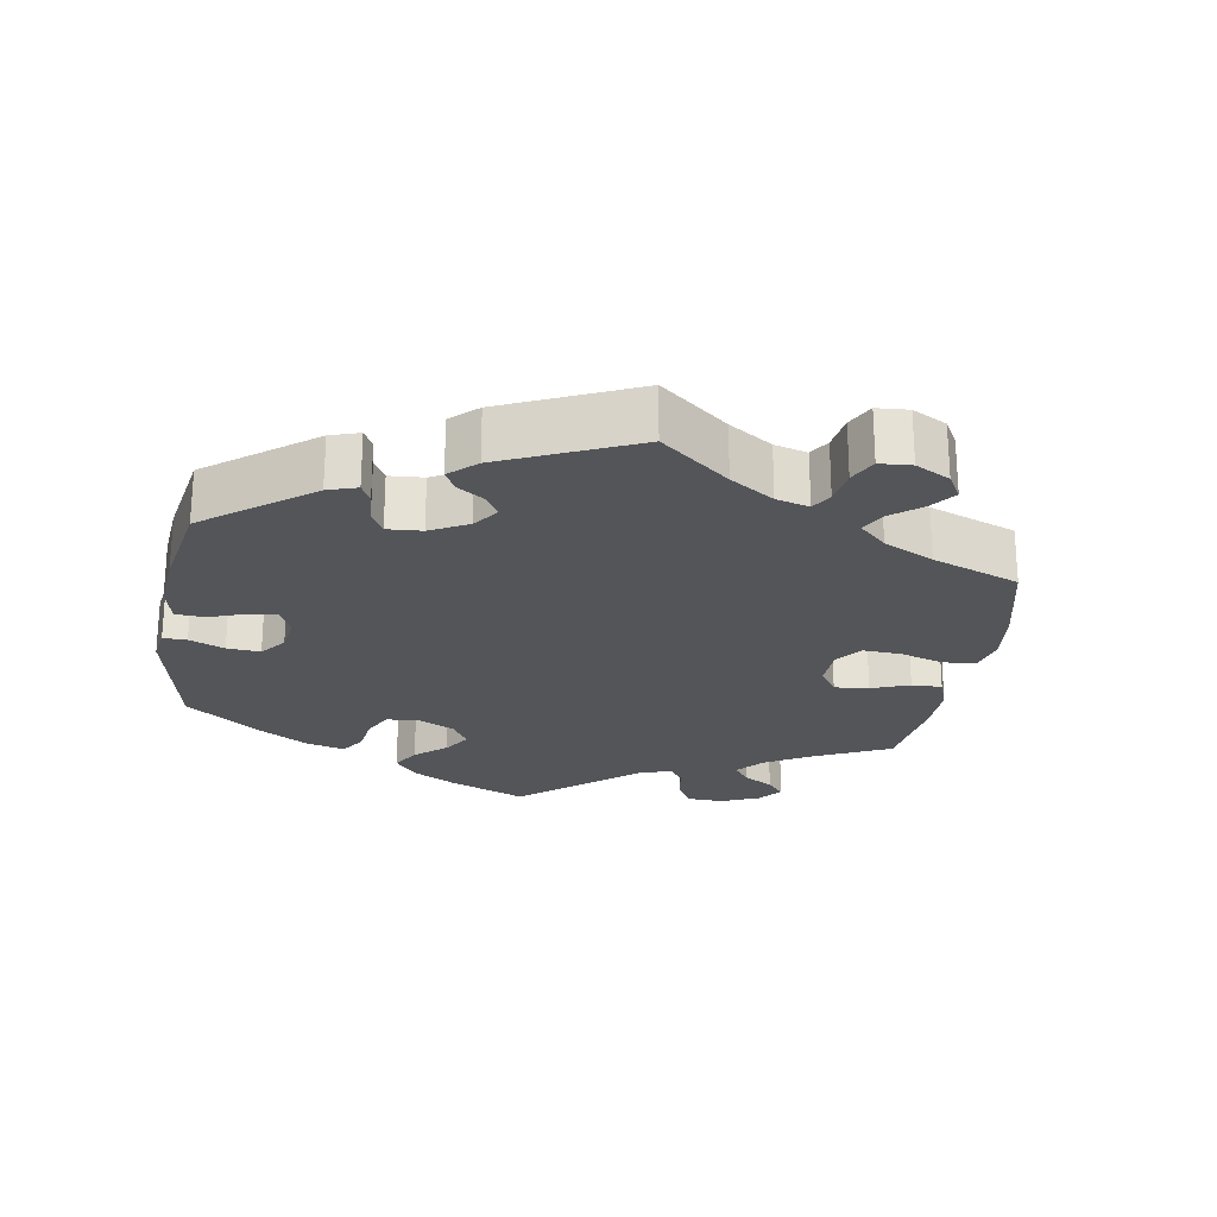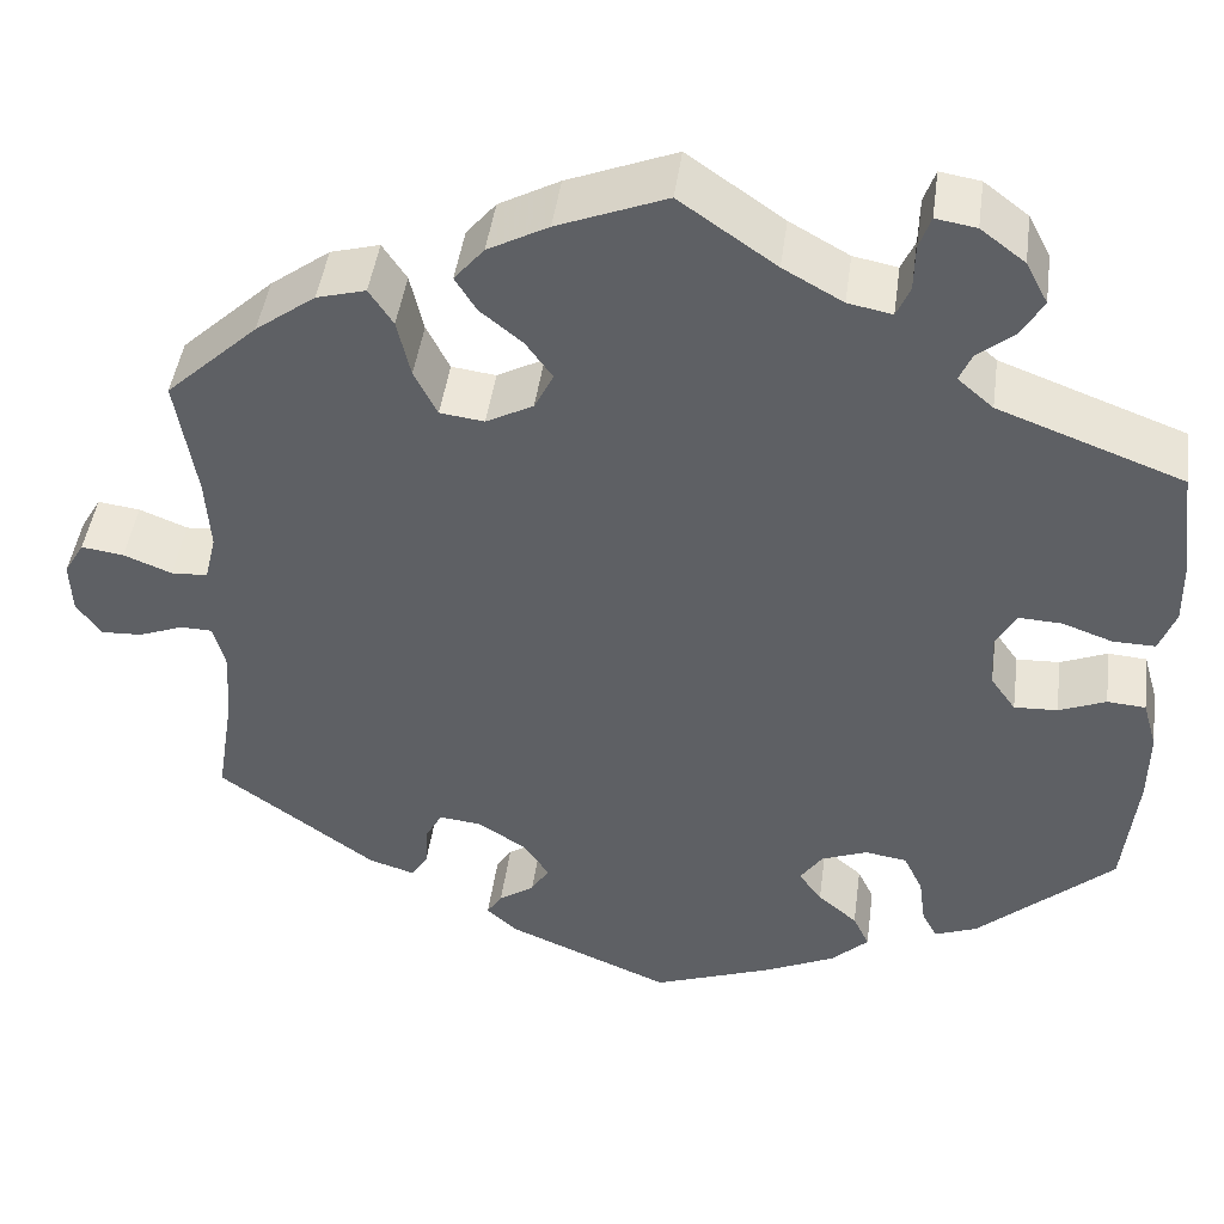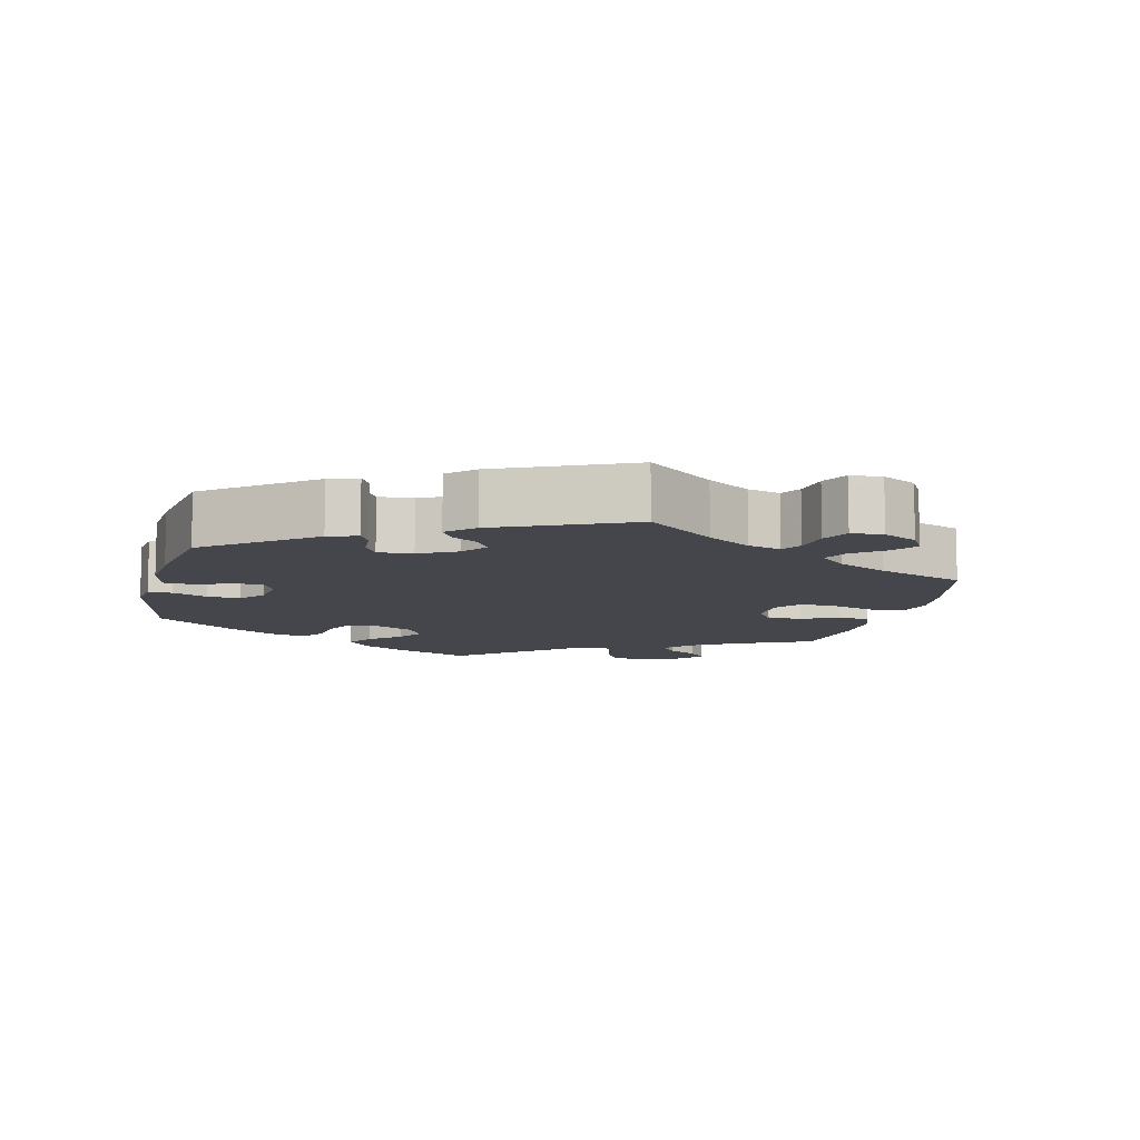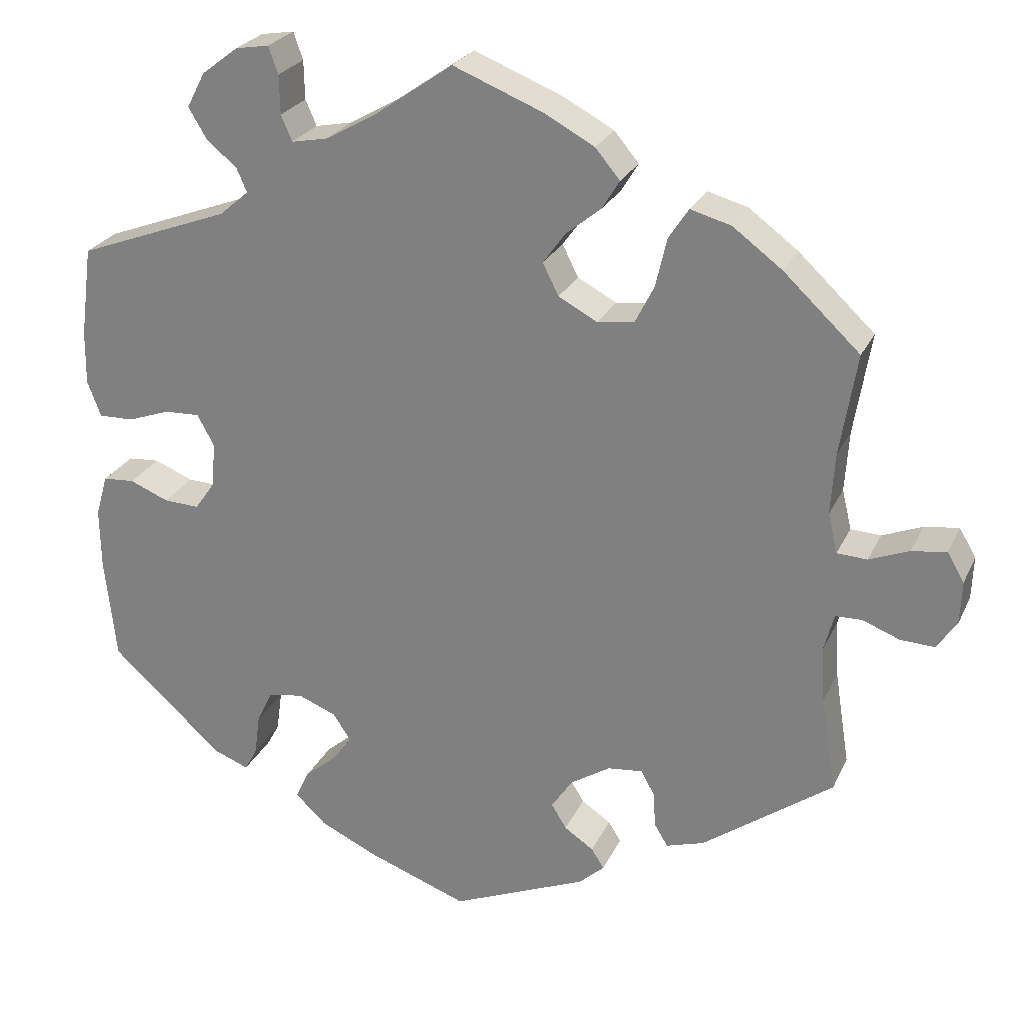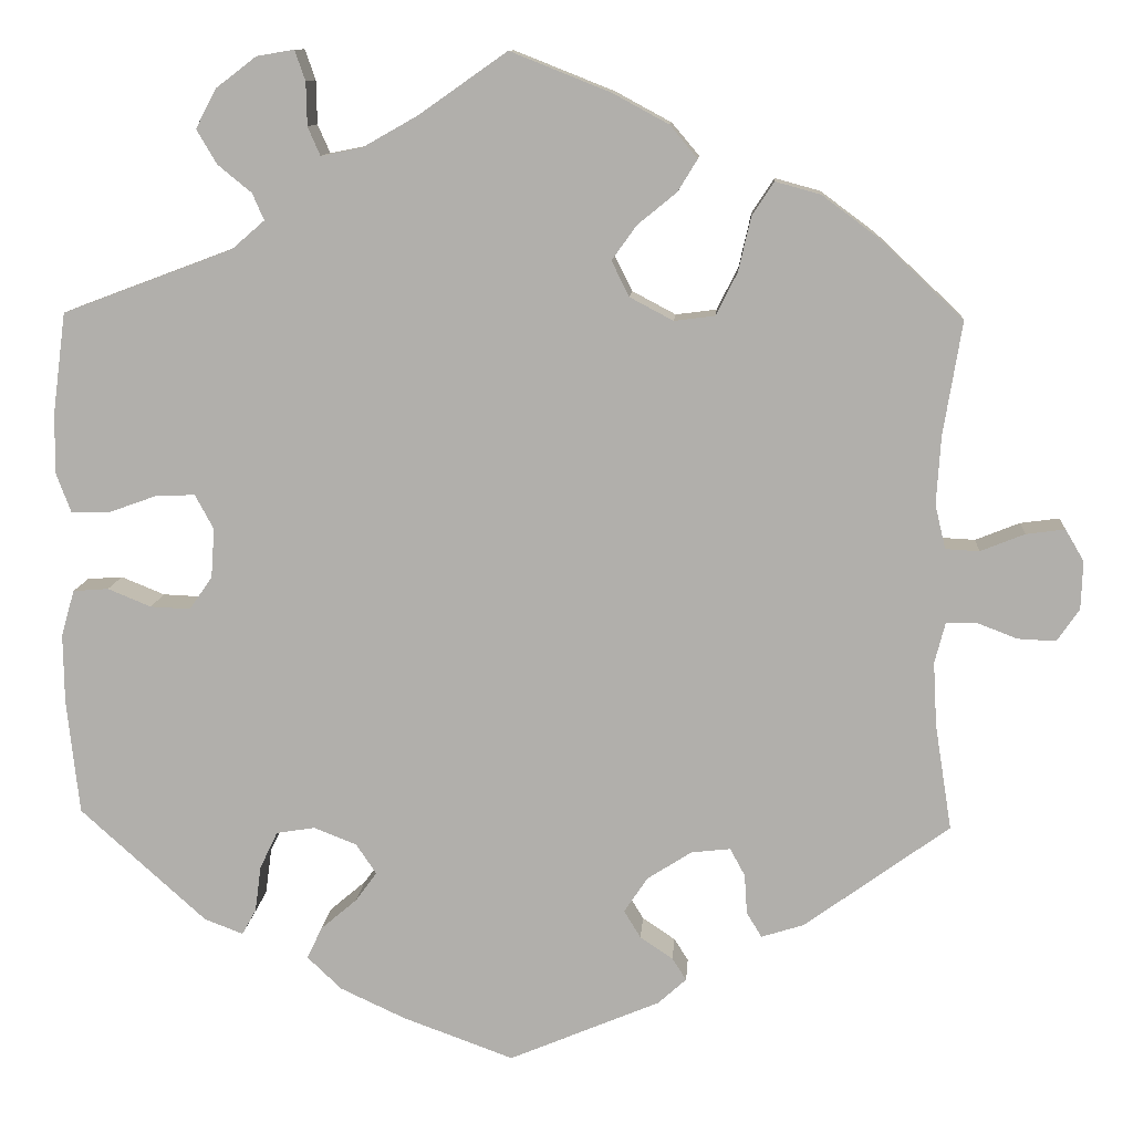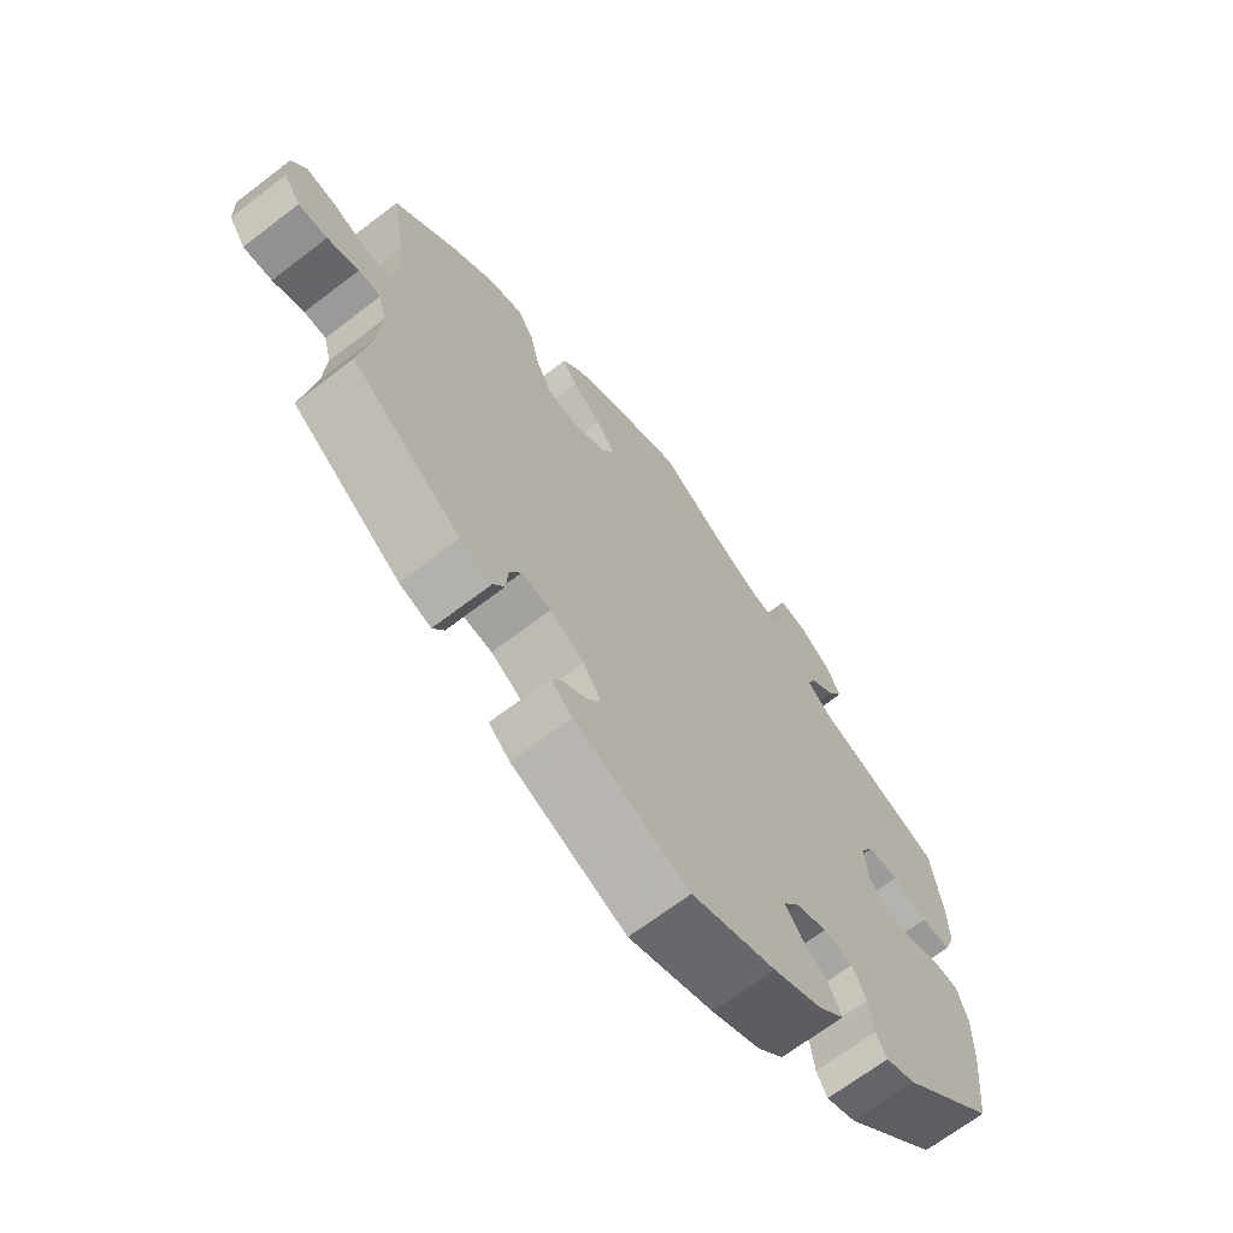
<metadata>
{"format":"obj","ext":"obj","renderer":"f3d","projection":"perspective","resolution":1024,"background":"white","views":[{"elev":-24.1,"azim":-129.4,"up":"+Y"},{"elev":45.3,"azim":7.7,"up":"+Z"},{"elev":-10.0,"azim":-133.6,"up":"+Y"},{"elev":25.4,"azim":-159.4,"up":"+Z"},{"elev":11.0,"azim":-175.9,"up":"+Z"},{"elev":-68.1,"azim":-52.5,"up":"+Z"}]}
</metadata>
<code>
v -0.405 0.07 0.378
v -0.343 0.07 0.424
v -0.292 0.07 0.438
v -0.267 0.07 0.4
v -0.253 0.07 0.339
v -0.229 0.07 0.291
v -0.183 0.07 0.285
v -0.134 0.07 0.311
v -0.114 0.07 0.351
v -0.142 0.07 0.39
v -0.186 0.07 0.426
v -0.208 0.07 0.462
v -0.177 0.07 0.499
v -0.114 0.07 0.533
v -0.001 0.07 0.578
v 0.099 0.07 0.508
v 0.161 0.07 0.473
v 0.207 0.07 0.464
v 0.221 0.07 0.496
v 0.222 0.07 0.545
v 0.234 0.07 0.579
v 0.276 0.07 0.572
v 0.322 0.07 0.537
v 0.345 0.07 0.493
v 0.322 0.07 0.454
v 0.284 0.07 0.423
v 0.271 0.07 0.393
v 0.308 0.07 0.361
v 0.5 0.07 0.289
v 0.515 0.07 0.175
v 0.516 0.07 0.107
v 0.499 0.07 0.062
v 0.455 0.07 0.063
v 0.402 0.07 0.082
v 0.357 0.07 0.084
v 0.336 0.07 0.045
v 0.34 0.07 -0.011
v 0.366 0.07 -0.048
v 0.411 0.07 -0.046
v 0.46 0.07 -0.026
v 0.5 0.07 -0.029
v 0.515 0.07 -0.081
v 0.514 0.07 -0.159
v 0.5 0.07 -0.289
v 0.358 0.07 -0.417
v 0.314 0.07 -0.434
v 0.298 0.07 -0.405
v 0.291 0.07 -0.353
v 0.271 0.07 -0.311
v 0.227 0.07 -0.304
v 0.179 0.07 -0.323
v 0.156 0.07 -0.357
v 0.18 0.07 -0.39
v 0.221 0.07 -0.425
v 0.238 0.07 -0.461
v 0.199 0.07 -0.498
v 0.126 0.07 -0.532
v 0 0.07 -0.578
v -0.171 0.07 -0.506
v -0.203 0.07 -0.477
v -0.187 0.07 -0.452
v -0.15 0.07 -0.427
v -0.131 0.07 -0.396
v -0.158 0.07 -0.356
v -0.208 0.07 -0.324
v -0.252 0.07 -0.319
v -0.269 0.07 -0.35
v -0.272 0.07 -0.395
v -0.289 0.07 -0.423
v -0.337 0.07 -0.408
v -0.501 0.07 -0.289
v -0.482 0.07 -0.169
v -0.478 0.07 -0.097
v -0.49 0.07 -0.051
v -0.523 0.07 -0.05
v -0.57 0.07 -0.068
v -0.613 0.07 -0.07
v -0.638 0.07 -0.033
v -0.64 0.07 0.021
v -0.619 0.07 0.057
v -0.575 0.07 0.051
v -0.525 0.07 0.031
v -0.487 0.07 0.033
v -0.475 0.07 0.083
v -0.48 0.07 0.16
v -0.501 0.07 0.288
v -0.405 0 0.378
v -0.343 0 0.424
v -0.292 0 0.438
v -0.267 0 0.4
v -0.253 0 0.339
v -0.229 0 0.291
v -0.183 0 0.285
v -0.134 0 0.311
v -0.114 0 0.351
v -0.142 0 0.39
v -0.186 0 0.426
v -0.208 0 0.462
v -0.177 0 0.499
v -0.114 0 0.533
v -0.001 0 0.578
v 0.099 0 0.508
v 0.161 0 0.473
v 0.207 0 0.464
v 0.221 0 0.496
v 0.222 0 0.545
v 0.234 0 0.579
v 0.276 0 0.572
v 0.322 0 0.537
v 0.345 0 0.493
v 0.322 0 0.454
v 0.284 0 0.423
v 0.271 0 0.393
v 0.308 0 0.361
v 0.5 0 0.289
v 0.515 0 0.175
v 0.516 0 0.107
v 0.499 0 0.062
v 0.455 0 0.063
v 0.402 0 0.082
v 0.357 0 0.084
v 0.336 0 0.045
v 0.34 0 -0.011
v 0.366 0 -0.048
v 0.411 0 -0.046
v 0.46 0 -0.026
v 0.5 0 -0.029
v 0.515 0 -0.081
v 0.514 0 -0.159
v 0.5 0 -0.289
v 0.358 0 -0.417
v 0.314 0 -0.434
v 0.298 0 -0.405
v 0.291 0 -0.353
v 0.271 0 -0.311
v 0.227 0 -0.304
v 0.179 0 -0.323
v 0.156 0 -0.357
v 0.18 0 -0.39
v 0.221 0 -0.425
v 0.238 0 -0.461
v 0.199 0 -0.498
v 0.126 0 -0.532
v 0 0 -0.578
v -0.171 0 -0.506
v -0.203 0 -0.477
v -0.187 0 -0.452
v -0.15 0 -0.427
v -0.131 0 -0.396
v -0.158 0 -0.356
v -0.208 0 -0.324
v -0.252 0 -0.319
v -0.269 0 -0.35
v -0.272 0 -0.395
v -0.289 0 -0.423
v -0.337 0 -0.408
v -0.501 0 -0.289
v -0.482 0 -0.169
v -0.478 0 -0.097
v -0.49 0 -0.051
v -0.523 0 -0.05
v -0.57 0 -0.068
v -0.613 0 -0.07
v -0.638 0 -0.033
v -0.64 0 0.021
v -0.619 0 0.057
v -0.575 0 0.051
v -0.525 0 0.031
v -0.487 0 0.033
v -0.475 0 0.083
v -0.48 0 0.16
v -0.501 0 0.288
f 85 86 1 2
f 84 85 2 3
f 83 84 3 4
f 79 80 81 82
f 79 82 83
f 78 79 83
f 75 76 77 78
f 74 75 78 83
f 73 74 83 4
f 69 70 71 72
f 67 68 69 72
f 66 67 72 73
f 65 66 73 4
f 59 60 61 62
f 59 62 63
f 58 59 63
f 57 58 63 64
f 53 54 55 56
f 52 53 56 57
f 45 46 47 48
f 45 48 49
f 44 45 49
f 43 44 49 50
f 39 40 41 42
f 38 39 42 43
f 31 32 33 34
f 31 34 35
f 28 29 30 31
f 27 28 31 35
f 23 24 25 26
f 23 26 27
f 22 23 27
f 19 20 21 22
f 18 19 22 27
f 17 18 27 35
f 13 14 15 16
f 10 11 12 13
f 9 10 13 16
f 8 9 16 17
f 64 65 4 5
f 52 57 64
f 51 52 64
f 38 43 50 51
f 37 38 51 64
f 36 37 64
f 8 17 35 36
f 7 8 36 64
f 6 7 64
f 5 6 64
f 88 87 172 171
f 89 88 171 170
f 90 89 170 169
f 168 167 166 165
f 169 168 165
f 169 165 164
f 164 163 162 161
f 169 164 161 160
f 90 169 160 159
f 158 157 156 155
f 158 155 154 153
f 159 158 153 152
f 90 159 152 151
f 148 147 146 145
f 149 148 145
f 149 145 144
f 150 149 144 143
f 142 141 140 139
f 143 142 139 138
f 134 133 132 131
f 135 134 131
f 135 131 130
f 136 135 130 129
f 128 127 126 125
f 129 128 125 124
f 120 119 118 117
f 121 120 117
f 117 116 115 114
f 121 117 114 113
f 112 111 110 109
f 113 112 109
f 113 109 108
f 108 107 106 105
f 113 108 105 104
f 121 113 104 103
f 102 101 100 99
f 99 98 97 96
f 102 99 96 95
f 103 102 95 94
f 91 90 151 150
f 150 143 138
f 150 138 137
f 137 136 129 124
f 150 137 124 123
f 150 123 122
f 122 121 103 94
f 150 122 94 93
f 150 93 92
f 150 92 91
f 1 87 88 2
f 2 88 89 3
f 3 89 90 4
f 4 90 91 5
f 5 91 92 6
f 6 92 93 7
f 7 93 94 8
f 8 94 95 9
f 9 95 96 10
f 10 96 97 11
f 11 97 98 12
f 12 98 99 13
f 13 99 100 14
f 14 100 101 15
f 15 101 102 16
f 16 102 103 17
f 17 103 104 18
f 18 104 105 19
f 19 105 106 20
f 20 106 107 21
f 21 107 108 22
f 22 108 109 23
f 23 109 110 24
f 24 110 111 25
f 25 111 112 26
f 26 112 113 27
f 27 113 114 28
f 28 114 115 29
f 29 115 116 30
f 30 116 117 31
f 31 117 118 32
f 32 118 119 33
f 33 119 120 34
f 34 120 121 35
f 35 121 122 36
f 36 122 123 37
f 37 123 124 38
f 38 124 125 39
f 39 125 126 40
f 40 126 127 41
f 41 127 128 42
f 42 128 129 43
f 43 129 130 44
f 44 130 131 45
f 45 131 132 46
f 46 132 133 47
f 47 133 134 48
f 48 134 135 49
f 49 135 136 50
f 50 136 137 51
f 51 137 138 52
f 52 138 139 53
f 53 139 140 54
f 54 140 141 55
f 55 141 142 56
f 56 142 143 57
f 57 143 144 58
f 58 144 145 59
f 59 145 146 60
f 60 146 147 61
f 61 147 148 62
f 62 148 149 63
f 63 149 150 64
f 64 150 151 65
f 65 151 152 66
f 66 152 153 67
f 67 153 154 68
f 68 154 155 69
f 69 155 156 70
f 70 156 157 71
f 71 157 158 72
f 72 158 159 73
f 73 159 160 74
f 74 160 161 75
f 75 161 162 76
f 76 162 163 77
f 77 163 164 78
f 78 164 165 79
f 79 165 166 80
f 80 166 167 81
f 81 167 168 82
f 82 168 169 83
f 83 169 170 84
f 84 170 171 85
f 85 171 172 86
f 86 172 87 1

</code>
